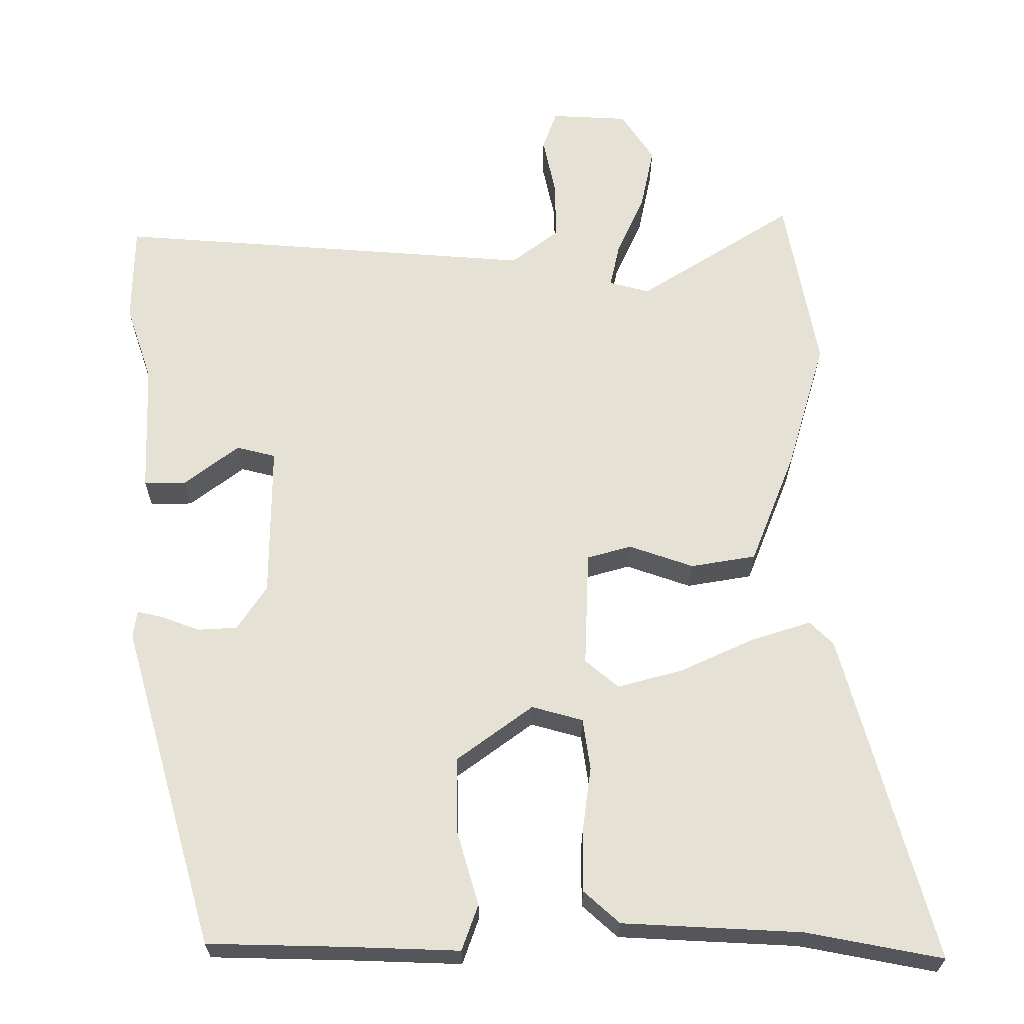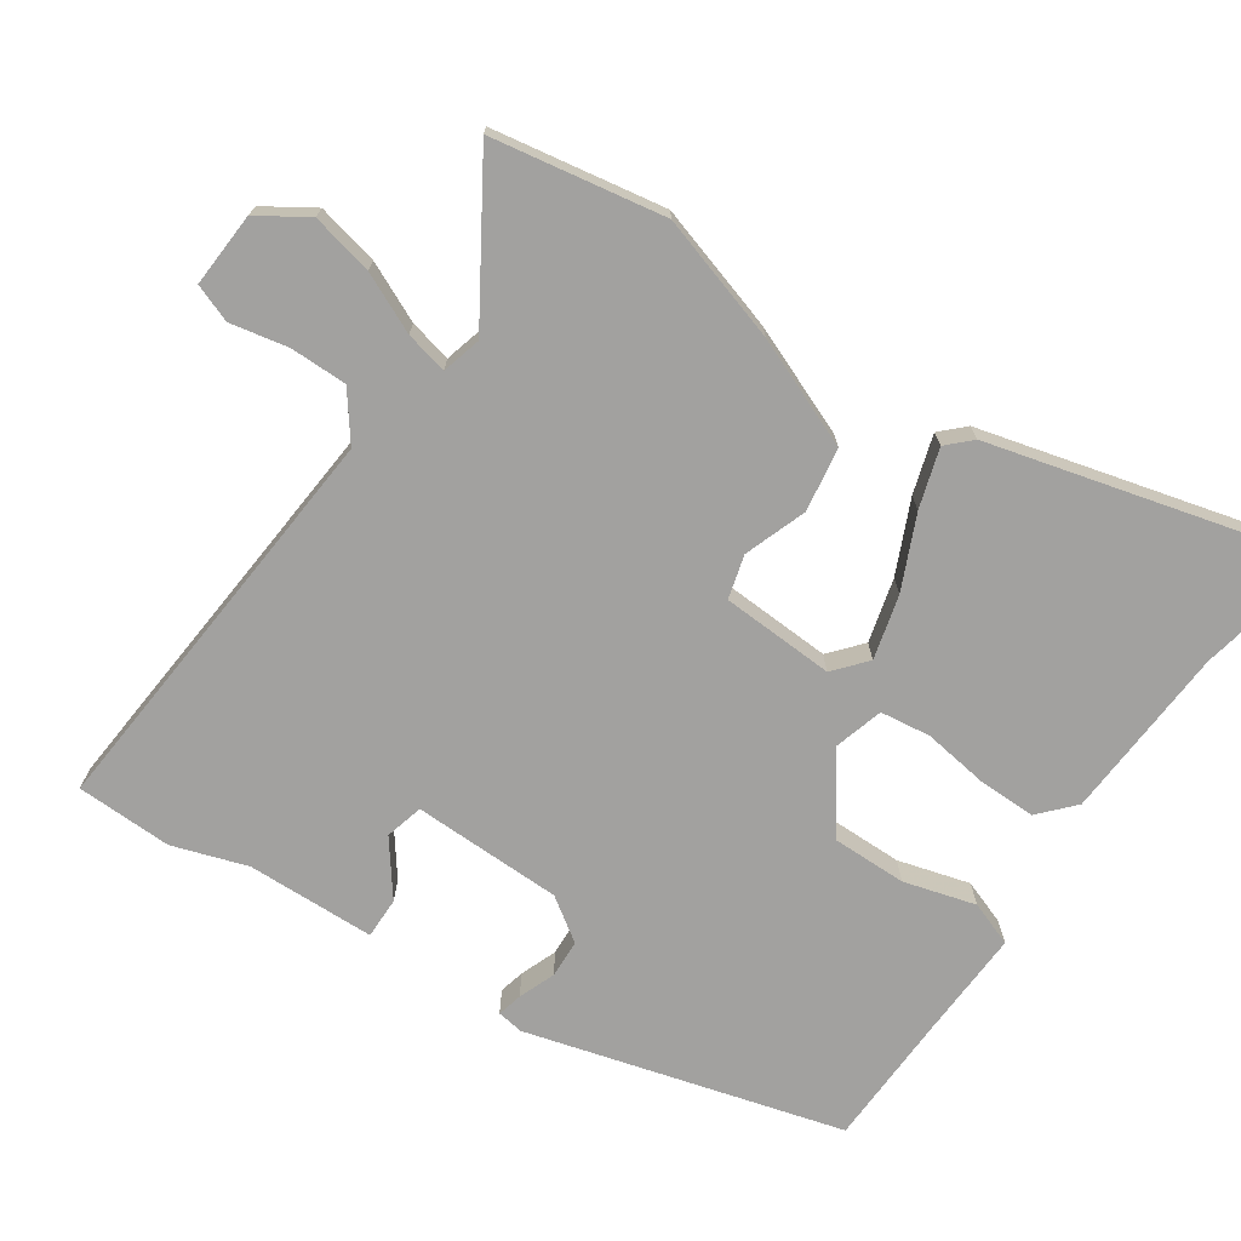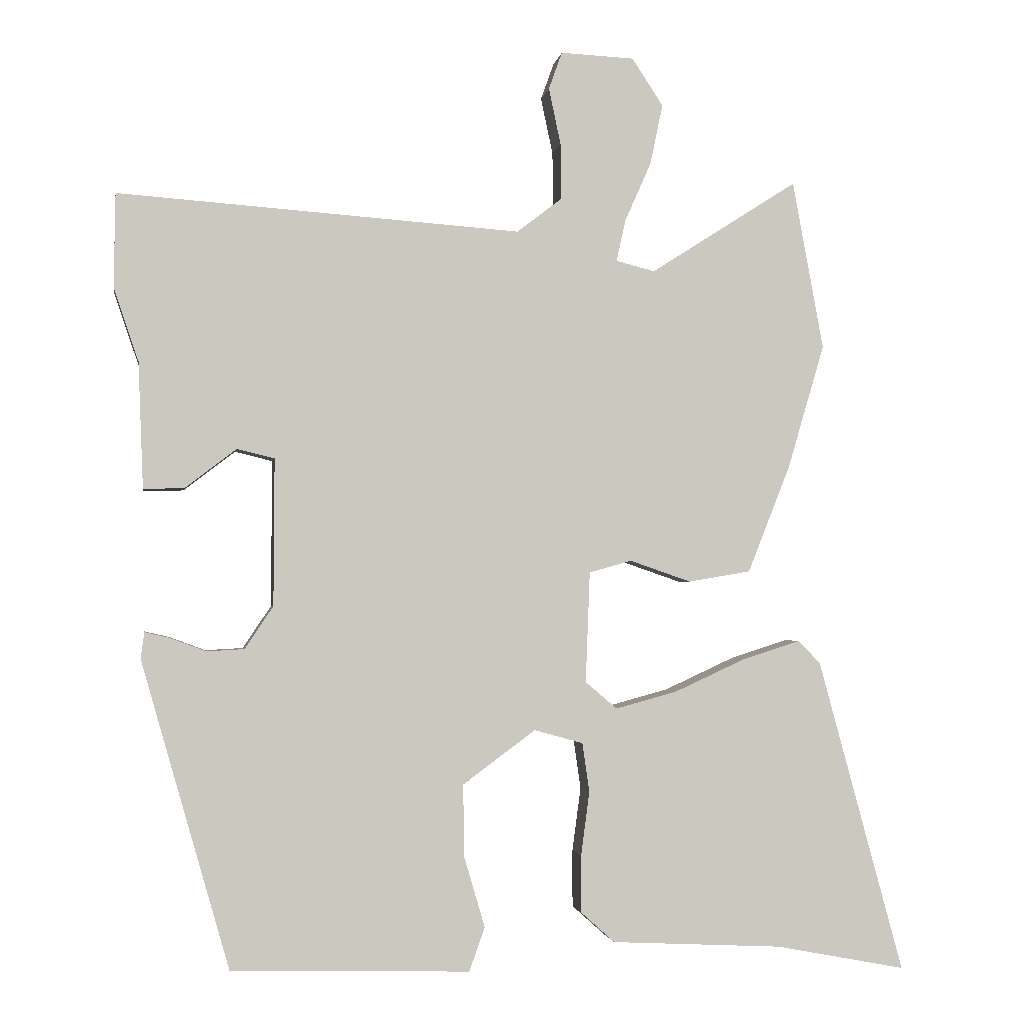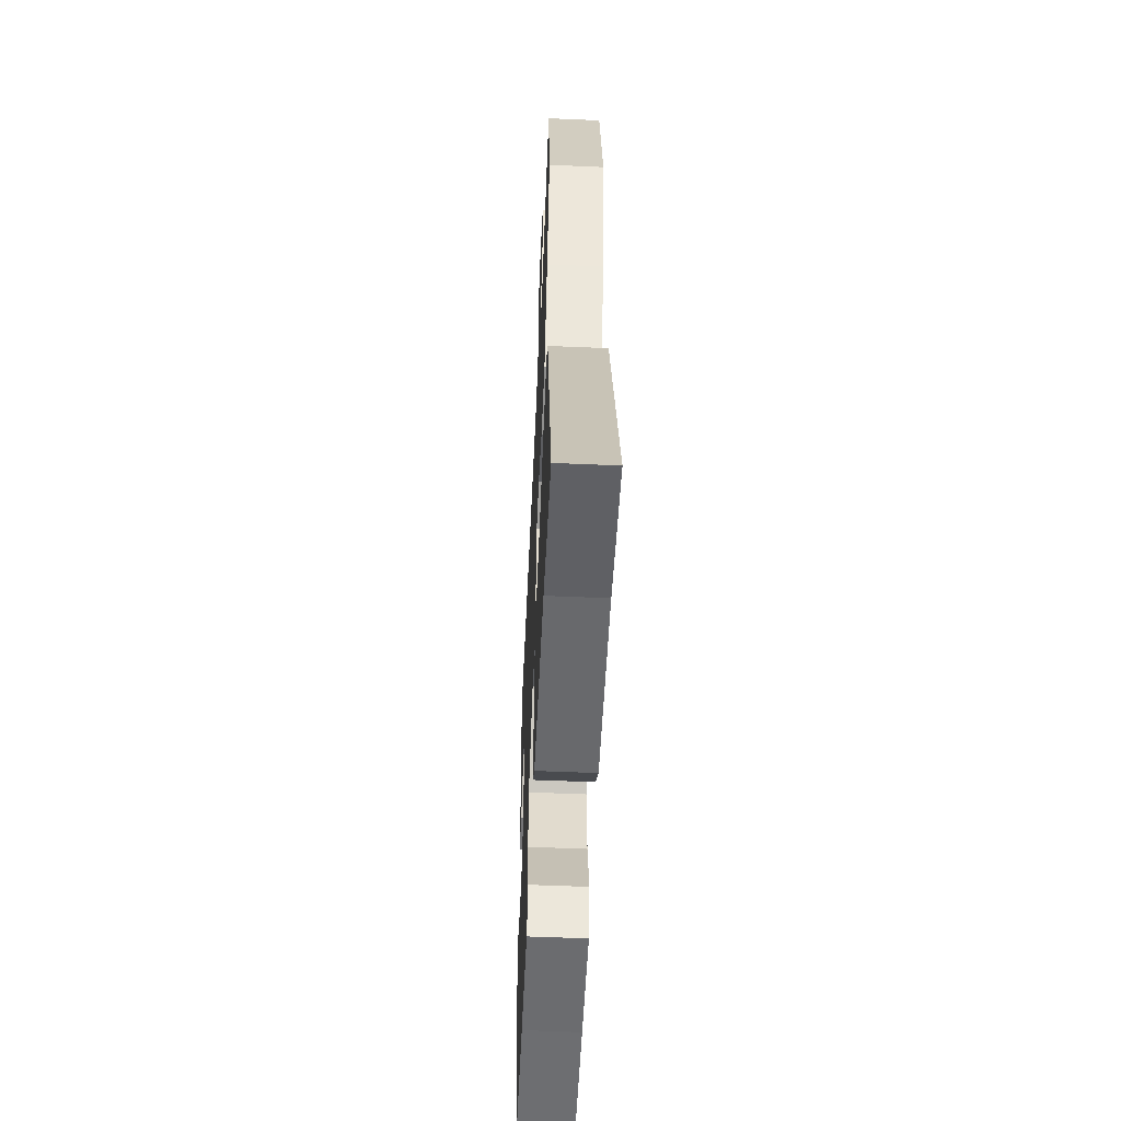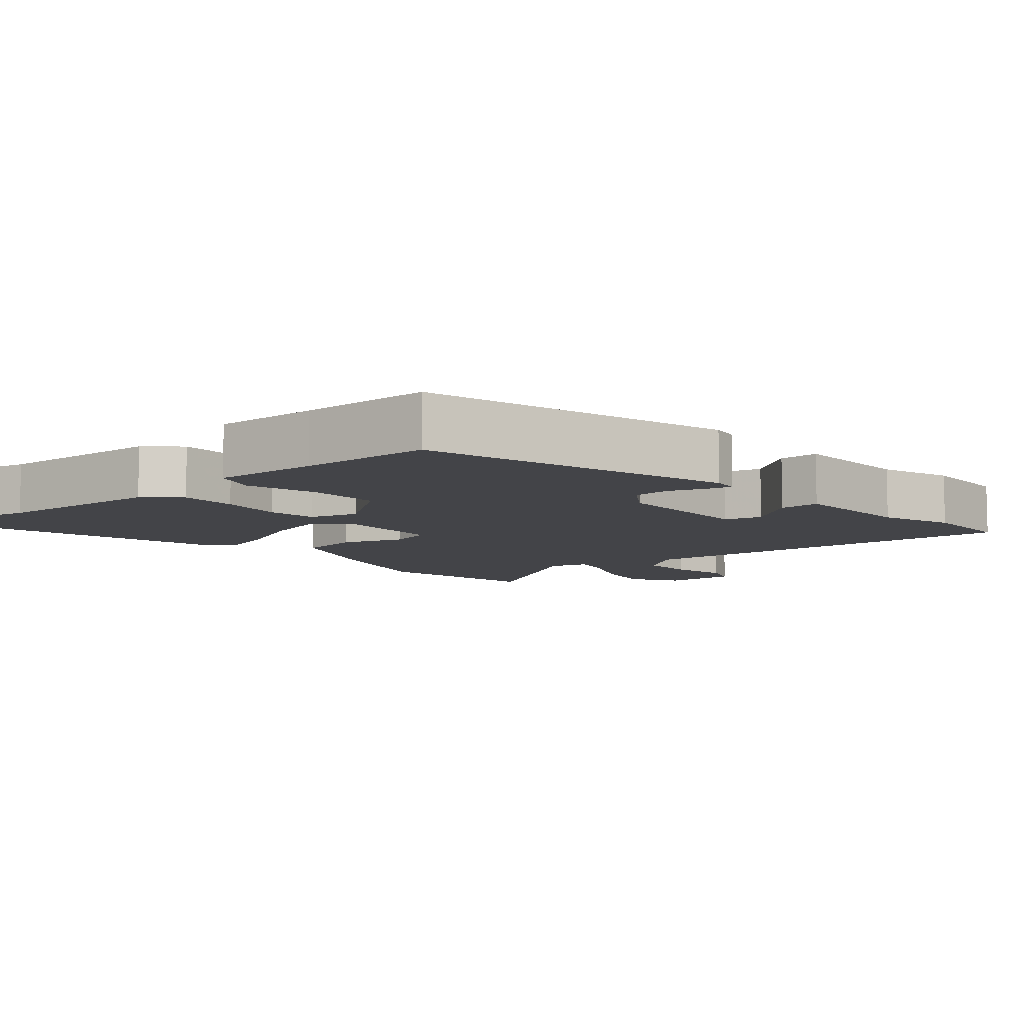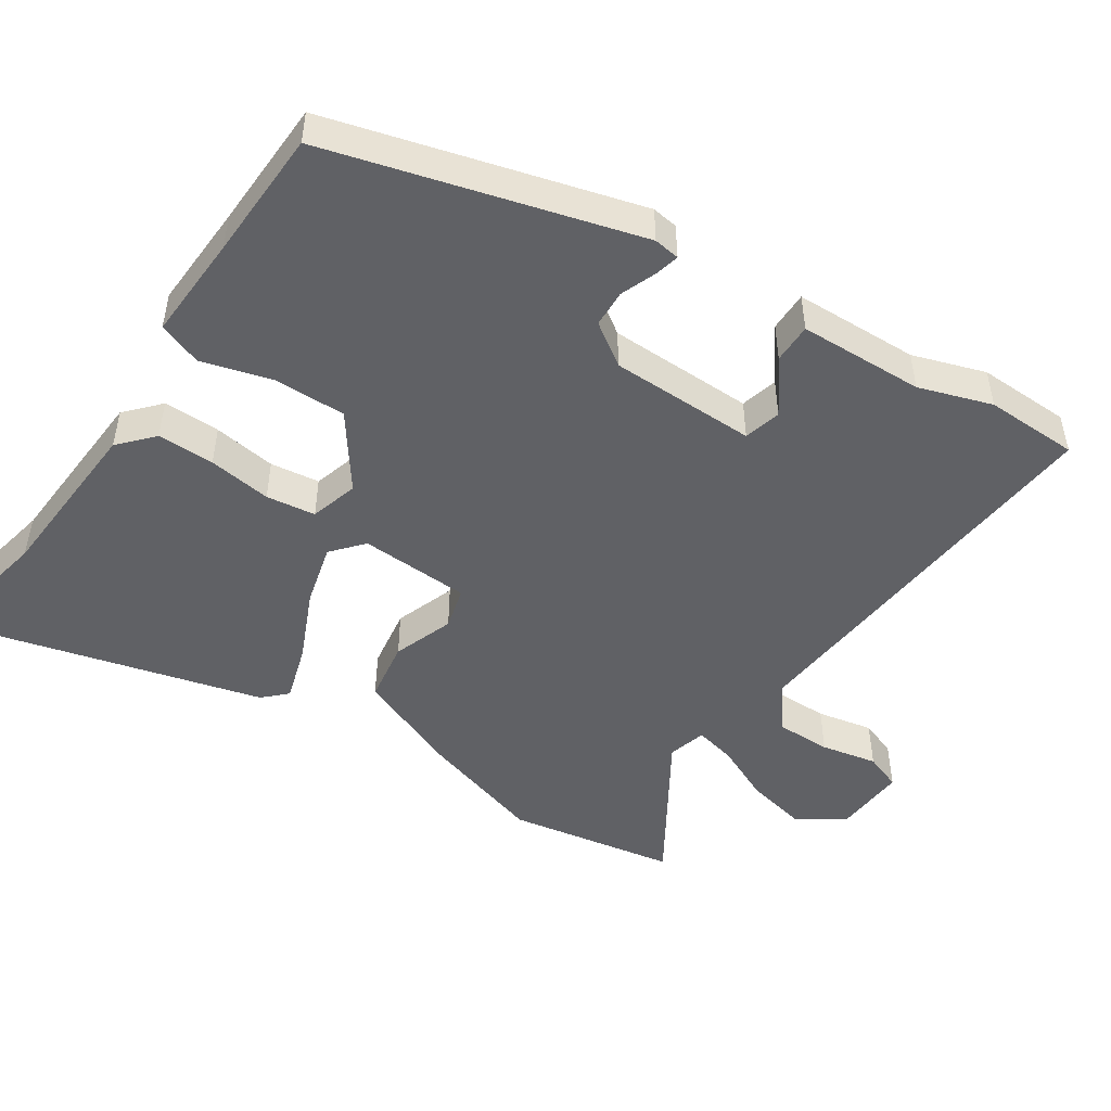
<metadata>
{"format":"obj","ext":"obj","renderer":"f3d","projection":"perspective","resolution":1024,"background":"white","views":[{"elev":-25.2,"azim":-0.2,"up":"+Z"},{"elev":-72.2,"azim":55.2,"up":"+Y"},{"elev":-2.0,"azim":-8.7,"up":"+Z"},{"elev":-55.6,"azim":87.4,"up":"+Z"},{"elev":-8.3,"azim":-139.8,"up":"+Y"},{"elev":-48.3,"azim":-124.2,"up":"+Y"}]}
</metadata>
<code>
v 0.636 0.07 -0.526
v 0.452 0.07 -0.491
v 0.21 0.07 -0.479
v 0.162 0.07 -0.436
v 0.162 0.07 -0.355
v 0.174 0.07 -0.265
v 0.164 0.07 -0.195
v 0.095 0.07 -0.176
v -0.008 0.07 -0.252
v -0.006 0.07 -0.355
v 0.023 0.07 -0.454
v 0.001 0.07 -0.516
v -0.15 0.07 -0.511
v -0.336 0.07 -0.507
v -0.461 0.07 -0.072
v -0.456 0.07 -0.035
v -0.421 0.07 -0.043
v -0.37 0.07 -0.062
v -0.317 0.07 -0.059
v -0.277 0.07 0.001
v -0.276 0.07 0.209
v -0.329 0.07 0.222
v -0.402 0.07 0.166
v -0.459 0.07 0.165
v -0.466 0.07 0.343
v -0.501 0.07 0.446
v -0.499 0.07 0.579
v 0.07 0.07 0.538
v 0.134 0.07 0.587
v 0.133 0.07 0.666
v 0.116 0.07 0.746
v 0.135 0.07 0.799
v 0.239 0.07 0.794
v 0.283 0.07 0.727
v 0.265 0.07 0.641
v 0.228 0.07 0.558
v 0.215 0.07 0.499
v 0.27 0.07 0.485
v 0.478 0.07 0.618
v 0.522 0.07 0.379
v 0.47 0.07 0.203
v 0.41 0.07 0.051
v 0.322 0.07 0.036
v 0.235 0.07 0.066
v 0.175 0.07 0.049
v 0.169 0.07 -0.108
v 0.214 0.07 -0.146
v 0.302 0.07 -0.122
v 0.402 0.07 -0.076
v 0.483 0.07 -0.05
v 0.515 0.07 -0.082
v 0.636 0 -0.526
v 0.452 0 -0.491
v 0.21 0 -0.479
v 0.162 0 -0.436
v 0.162 0 -0.355
v 0.174 0 -0.265
v 0.164 0 -0.195
v 0.095 0 -0.176
v -0.008 0 -0.252
v -0.006 0 -0.355
v 0.023 0 -0.454
v 0.001 0 -0.516
v -0.15 0 -0.511
v -0.336 0 -0.507
v -0.461 0 -0.072
v -0.456 0 -0.035
v -0.421 0 -0.043
v -0.37 0 -0.062
v -0.317 0 -0.059
v -0.277 0 0.001
v -0.276 0 0.209
v -0.329 0 0.222
v -0.402 0 0.166
v -0.459 0 0.165
v -0.466 0 0.343
v -0.501 0 0.446
v -0.499 0 0.579
v 0.07 0 0.538
v 0.134 0 0.587
v 0.133 0 0.666
v 0.116 0 0.746
v 0.135 0 0.799
v 0.239 0 0.794
v 0.283 0 0.727
v 0.265 0 0.641
v 0.228 0 0.558
v 0.215 0 0.499
v 0.27 0 0.485
v 0.478 0 0.618
v 0.522 0 0.379
v 0.47 0 0.203
v 0.41 0 0.051
v 0.322 0 0.036
v 0.235 0 0.066
v 0.175 0 0.049
v 0.169 0 -0.108
v 0.214 0 -0.146
v 0.302 0 -0.122
v 0.402 0 -0.076
v 0.483 0 -0.05
v 0.515 0 -0.082
f 51 1 2
f 50 51 2
f 49 50 2
f 48 49 2
f 4 5 6
f 3 4 6
f 2 3 6
f 48 2 6
f 47 48 6
f 46 47 6 7
f 45 46 7 8
f 42 43 44
f 41 42 44
f 40 41 44
f 39 40 44
f 38 39 44
f 37 38 44 45
f 34 35 36
f 33 34 36
f 32 33 36
f 31 32 36
f 30 31 36
f 29 30 36 37
f 45 8 9
f 37 45 9
f 29 37 9
f 28 29 9
f 25 26 27 28
f 24 25 28
f 23 24 28
f 22 23 28
f 16 17 18
f 15 16 18
f 14 15 18
f 13 14 18
f 13 18 19
f 12 13 19
f 11 12 19
f 10 11 19
f 9 10 19 20
f 21 22 28
f 9 20 21 28
f 53 52 102
f 53 102 101
f 53 101 100
f 53 100 99
f 57 56 55
f 57 55 54
f 57 54 53
f 57 53 99
f 57 99 98
f 58 57 98 97
f 59 58 97 96
f 95 94 93
f 95 93 92
f 95 92 91
f 95 91 90
f 95 90 89
f 96 95 89 88
f 87 86 85
f 87 85 84
f 87 84 83
f 87 83 82
f 87 82 81
f 88 87 81 80
f 60 59 96
f 60 96 88
f 60 88 80
f 60 80 79
f 79 78 77 76
f 79 76 75
f 79 75 74
f 79 74 73
f 69 68 67
f 69 67 66
f 69 66 65
f 69 65 64
f 70 69 64
f 70 64 63
f 70 63 62
f 70 62 61
f 71 70 61 60
f 79 73 72
f 79 72 71 60
f 1 52 53 2
f 2 53 54 3
f 3 54 55 4
f 4 55 56 5
f 5 56 57 6
f 6 57 58 7
f 7 58 59 8
f 8 59 60 9
f 9 60 61 10
f 10 61 62 11
f 11 62 63 12
f 12 63 64 13
f 13 64 65 14
f 14 65 66 15
f 15 66 67 16
f 16 67 68 17
f 17 68 69 18
f 18 69 70 19
f 19 70 71 20
f 20 71 72 21
f 21 72 73 22
f 22 73 74 23
f 23 74 75 24
f 24 75 76 25
f 25 76 77 26
f 26 77 78 27
f 27 78 79 28
f 28 79 80 29
f 29 80 81 30
f 30 81 82 31
f 31 82 83 32
f 32 83 84 33
f 33 84 85 34
f 34 85 86 35
f 35 86 87 36
f 36 87 88 37
f 37 88 89 38
f 38 89 90 39
f 39 90 91 40
f 40 91 92 41
f 41 92 93 42
f 42 93 94 43
f 43 94 95 44
f 44 95 96 45
f 45 96 97 46
f 46 97 98 47
f 47 98 99 48
f 48 99 100 49
f 49 100 101 50
f 50 101 102 51
f 51 102 52 1

</code>
